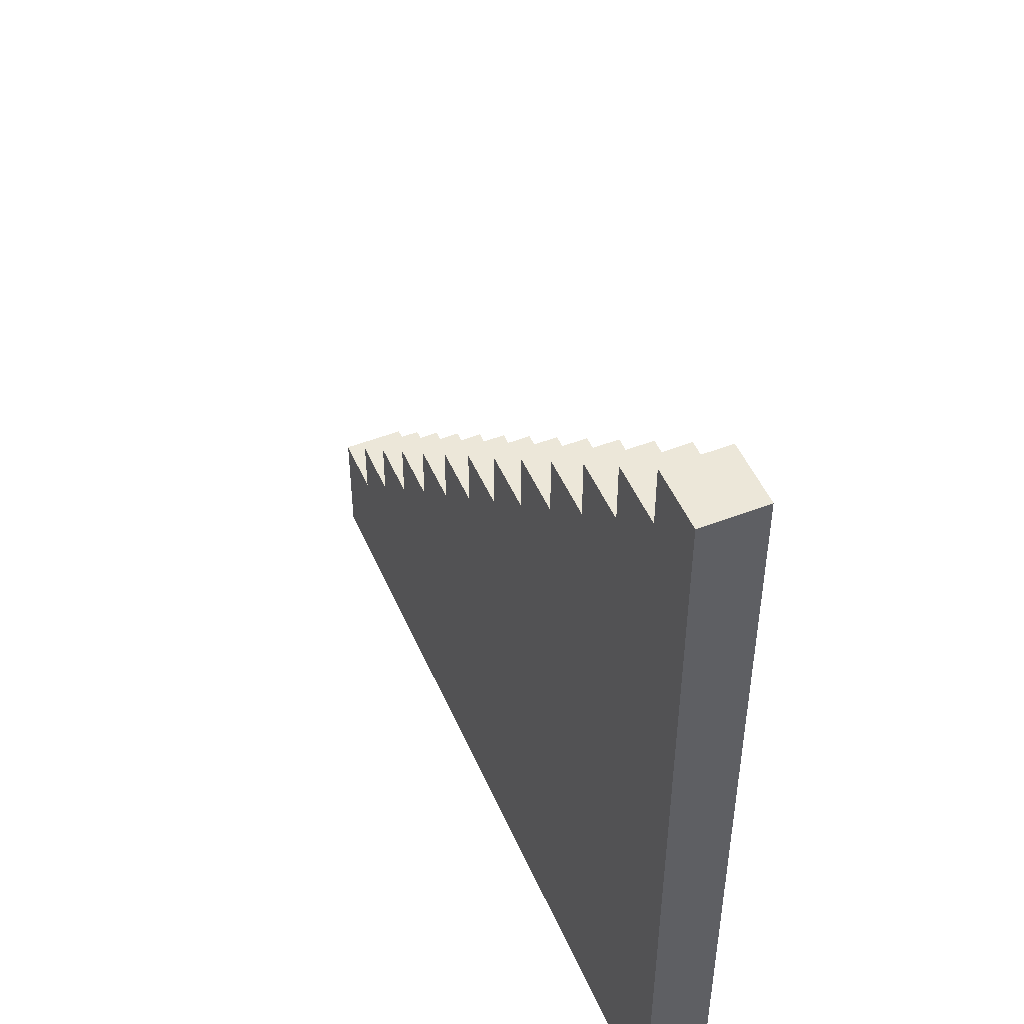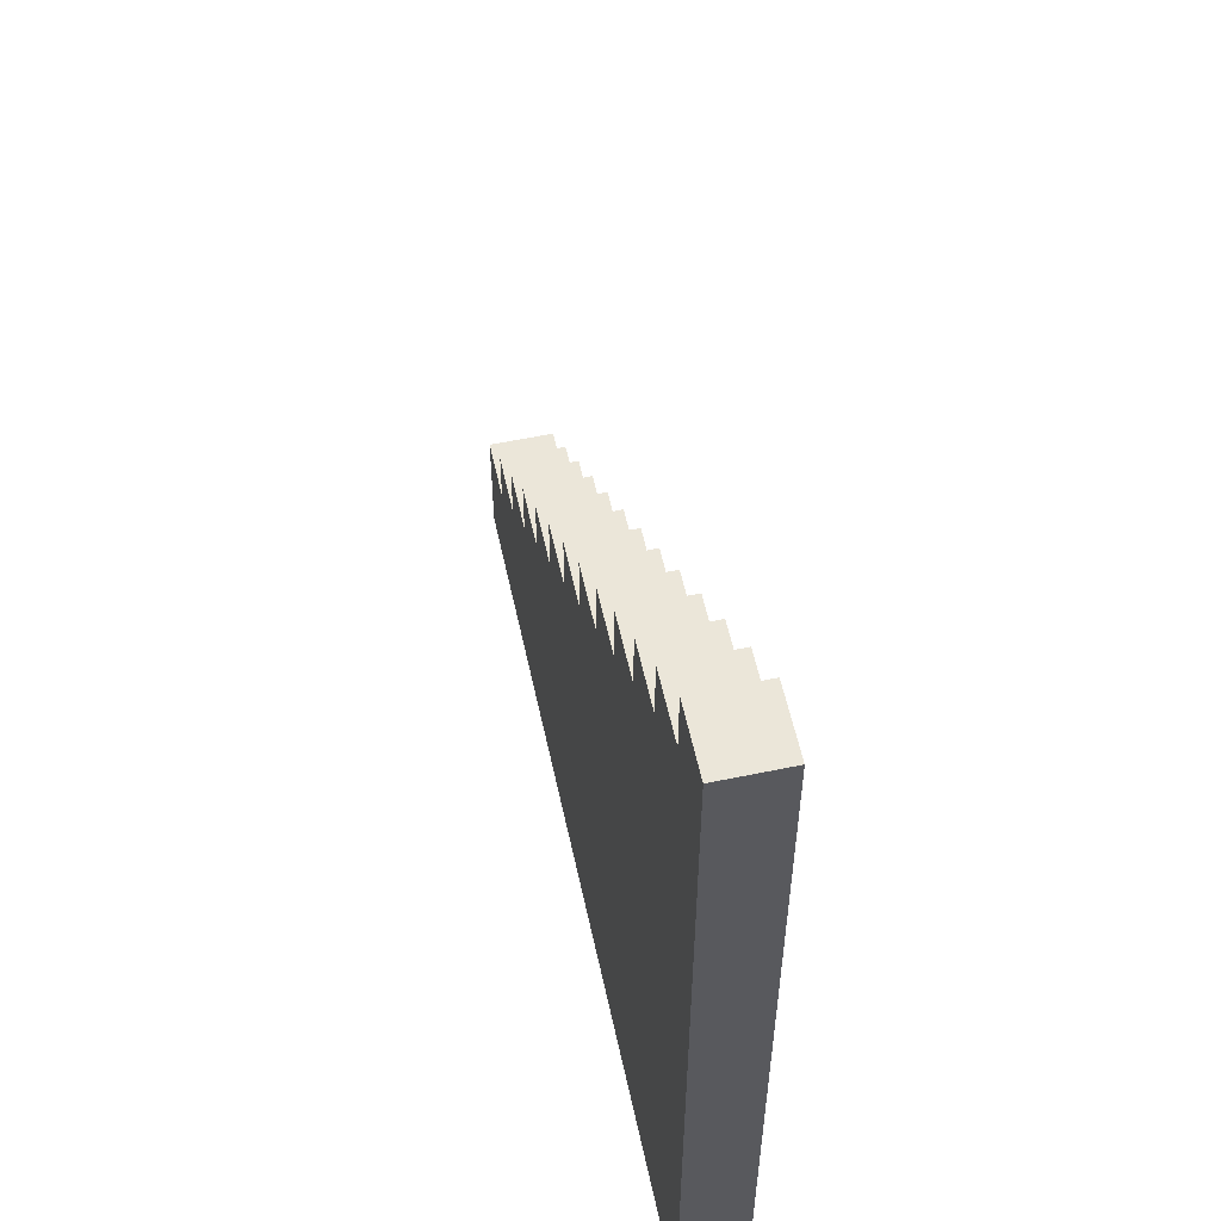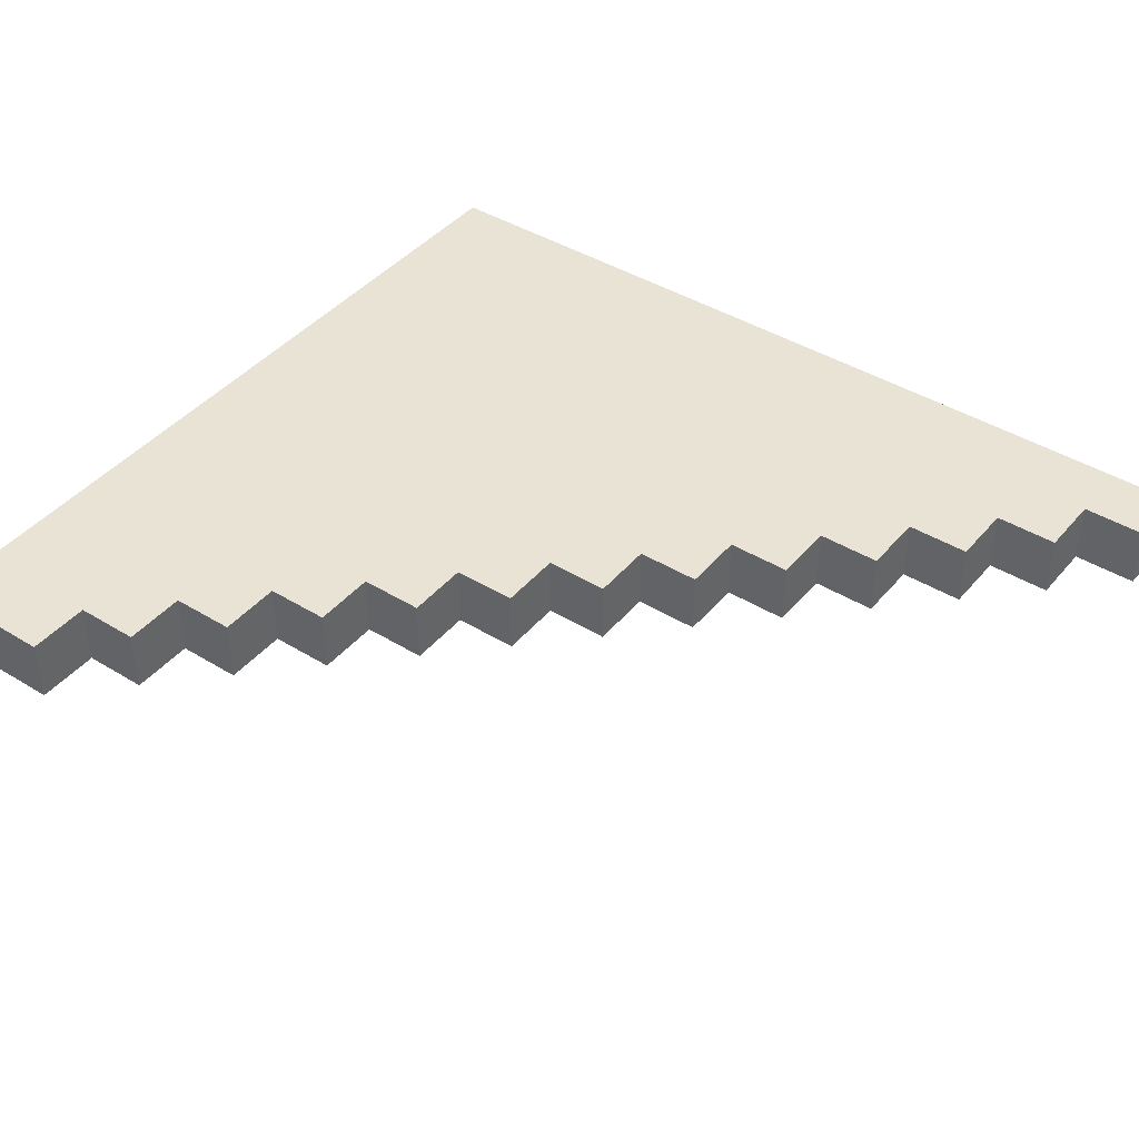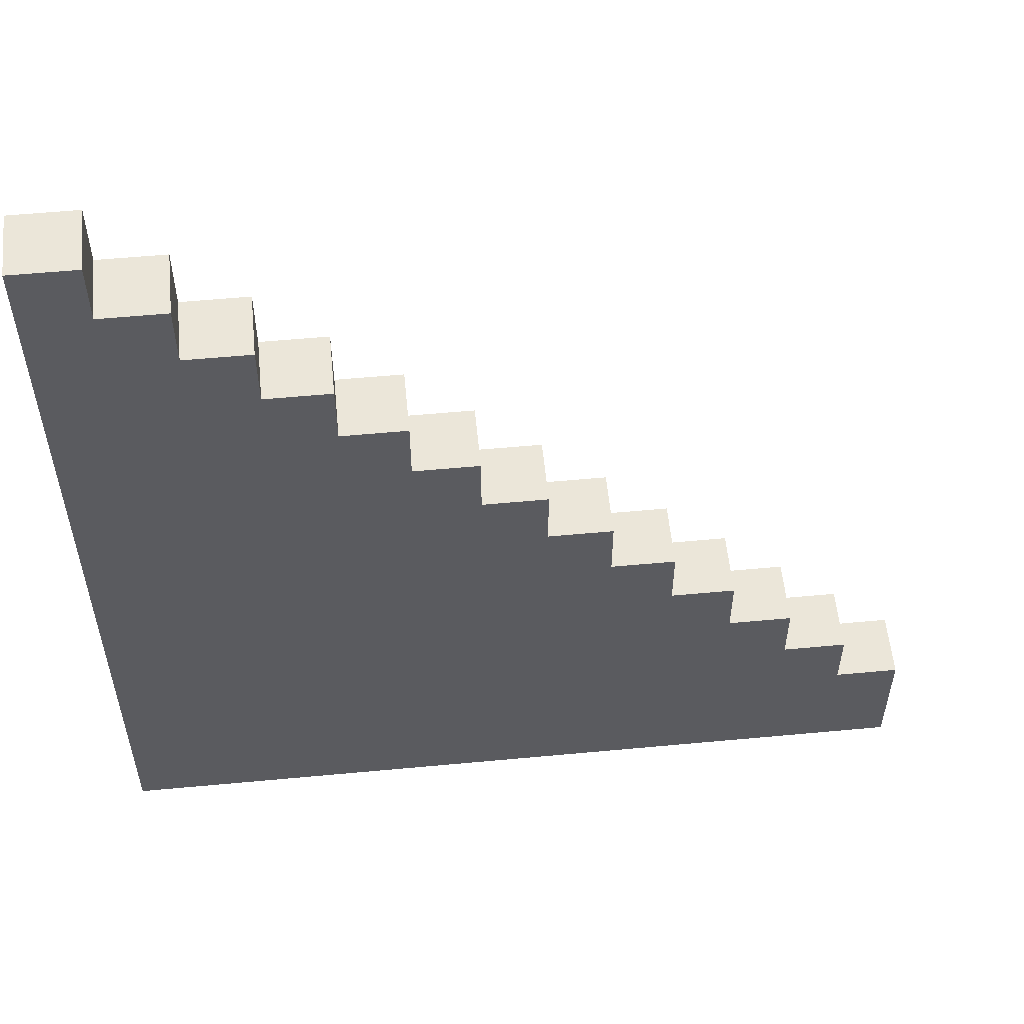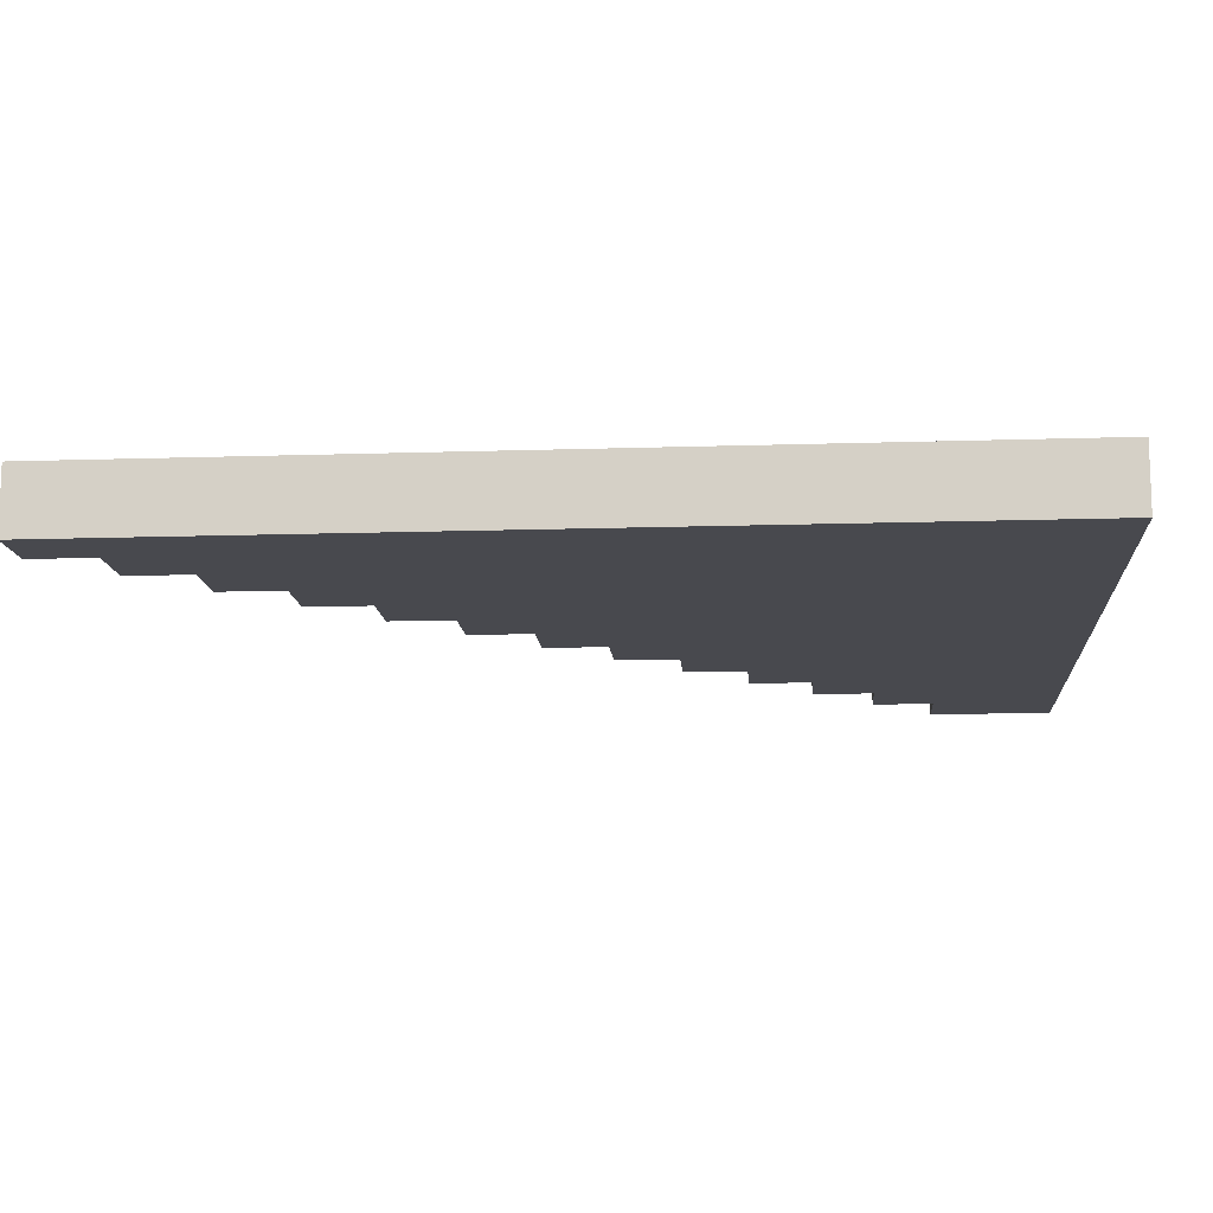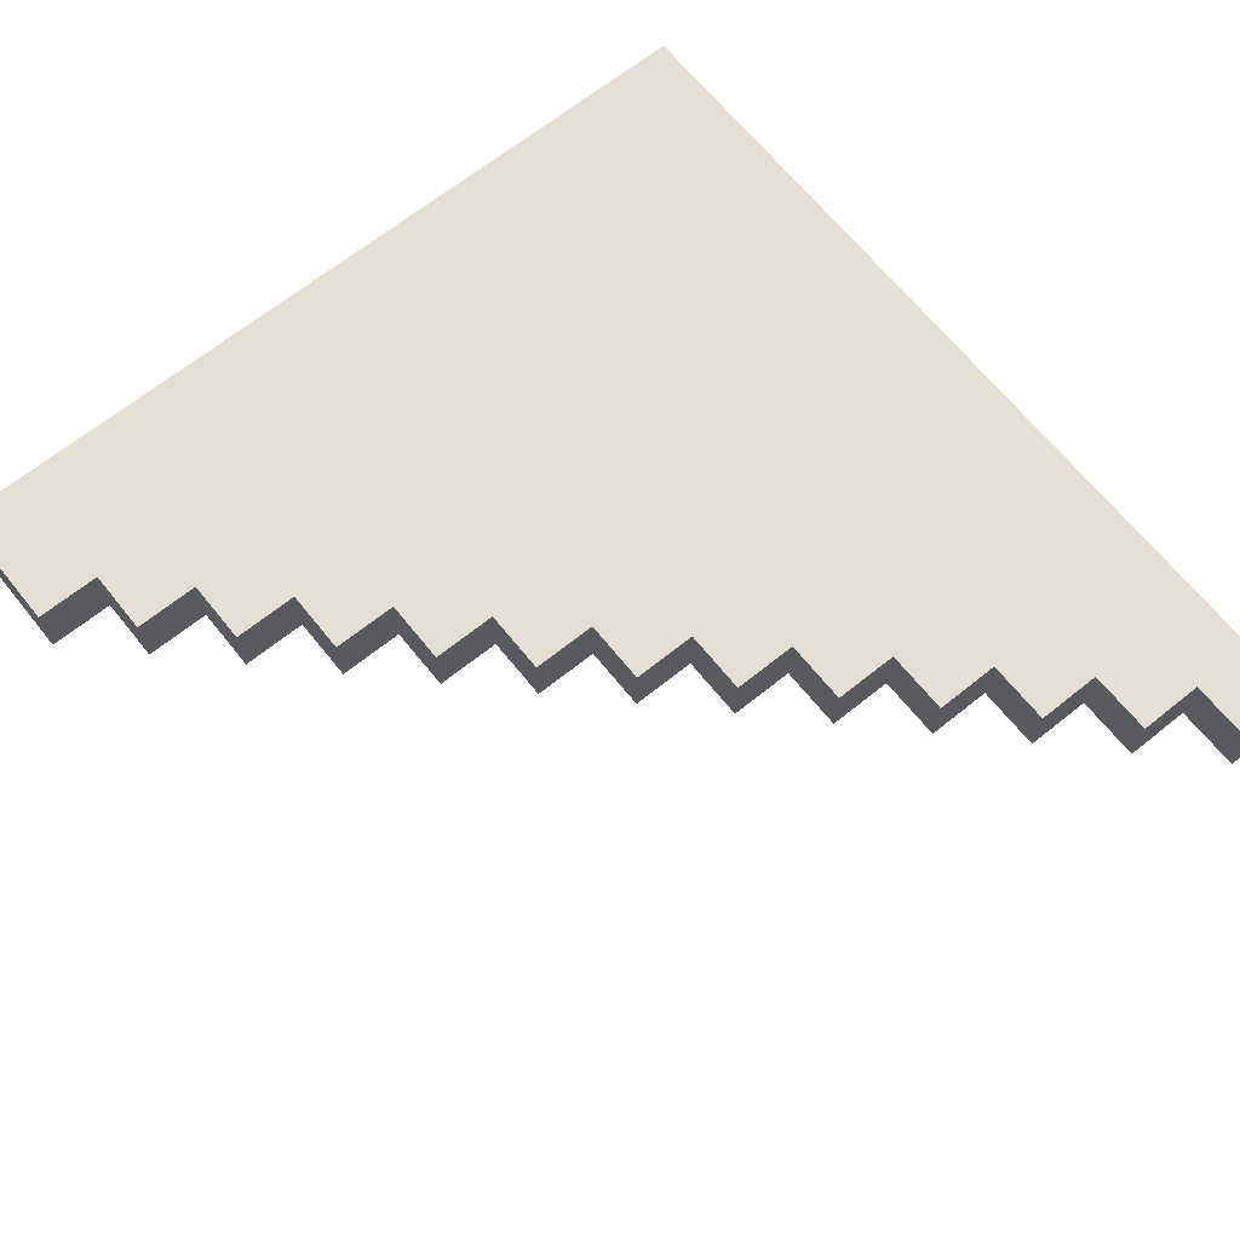
<metadata>
{"format":"obj","ext":"obj","renderer":"f3d","projection":"perspective","resolution":1024,"background":"white","views":[{"elev":49.8,"azim":66.9,"up":"+Z"},{"elev":57.3,"azim":77.8,"up":"+Z"},{"elev":42.0,"azim":-53.6,"up":"+Y"},{"elev":56.0,"azim":174.4,"up":"+Z"},{"elev":-12.7,"azim":94.4,"up":"+Y"},{"elev":66.7,"azim":-38.8,"up":"+Y"}]}
</metadata>
<code>
o
v -1.2 0 -0.4
v -1.2 0 -0.5
v -1.2 0 -0.6
v -1.2 0.1 -0.4
v -1.2 0.1 -0.5
v -1.2 0.1 -0.6
v -1.1 0 -0.3
v -1.1 0 -0.4
v -1.1 0.1 -0.3
v -1.1 0.1 -0.4
v -1 0 -0.2
v -1 0 -0.3
v -1 0.1 -0.2
v -1 0.1 -0.3
v -0.9 0 -0.1
v -0.9 0 -0.2
v -0.9 0.1 -0.1
v -0.9 0.1 -0.2
v -0.8 0 -5.96e-08
v -0.8 0 -0.1
v -0.8 0.1 -5.96e-08
v -0.8 0.1 -0.1
v -0.7 0 0.1
v -0.7 0 -5.96e-08
v -0.7 0.1 0.1
v -0.7 0.1 -5.96e-08
v -0.6 0 0.2
v -0.6 0 0.1
v -0.6 0.1 0.2
v -0.6 0.1 0.1
v -0.5 0 0.3
v -0.5 0 0.2
v -0.5 0.1 0.3
v -0.5 0.1 0.2
v -0.4 0 0.4
v -0.4 0 0.3
v -0.4 0.1 0.4
v -0.4 0.1 0.3
v -0.3 0 0.5
v -0.3 0 0.4
v -0.3 0.1 0.5
v -0.3 0.1 0.4
v -0.2 0 0.6
v -0.2 0 0.5
v -0.2 0.1 0.6
v -0.2 0.1 0.5
v -0.1 0 0.7
v -0.1 0 0.6
v -0.1 0.1 0.7
v -0.1 0.1 0.6
v 1.192e-07 0 0.8
v 1.192e-07 0 0.7
v 1.192e-07 0.1 0.8
v 1.192e-07 0.1 0.7
v 0.1 0 0.8
v 0.1 0 -0.5
v 0.1 0 -0.6
v 0.1 0.1 0.8
v 0.1 0.1 -0.5
v 0.1 0.1 -0.6
v 1.192e-07 0 0.8
v 1.192e-07 0.1 0.8
v 0.1 0 0.8
v 0.1 0.1 0.8
v -0.1 0 0.7
v -0.1 0.1 0.7
v 1.192e-07 0 0.7
v 1.192e-07 0.1 0.7
v -0.2 0 0.6
v -0.2 0.1 0.6
v -0.1 0 0.6
v -0.1 0.1 0.6
v -0.3 0 0.5
v -0.3 0.1 0.5
v -0.2 0 0.5
v -0.2 0.1 0.5
v -0.4 0 0.4
v -0.4 0.1 0.4
v -0.3 0 0.4
v -0.3 0.1 0.4
v -0.5 0 0.3
v -0.5 0.1 0.3
v -0.4 0 0.3
v -0.4 0.1 0.3
v -0.6 0 0.2
v -0.6 0.1 0.2
v -0.5 0 0.2
v -0.5 0.1 0.2
v -0.7 0 0.1
v -0.7 0.1 0.1
v -0.6 0 0.1
v -0.6 0.1 0.1
v -0.8 0 -5.96e-08
v -0.8 0.1 -5.96e-08
v -0.7 0 -5.96e-08
v -0.7 0.1 -5.96e-08
v -0.9 0 -0.1
v -0.9 0.1 -0.1
v -0.8 0 -0.1
v -0.8 0.1 -0.1
v -1 0 -0.2
v -1 0.1 -0.2
v -0.9 0 -0.2
v -0.9 0.1 -0.2
v -1.1 0 -0.3
v -1.1 0.1 -0.3
v -1 0 -0.3
v -1 0.1 -0.3
v -1.2 0 -0.4
v -1.2 0.1 -0.4
v -1.1 0 -0.4
v -1.1 0.1 -0.4
v -1.2 0 -0.6
v -1.2 0.1 -0.6
v 0.1 0 -0.6
v 0.1 0.1 -0.6
v 1.192e-07 0 0.8
v 0.1 0 0.8
v -0.1 0 0.7
v 1.192e-07 0 0.7
v -0.2 0 0.6
v -0.1 0 0.6
v -0.3 0 0.5
v -0.2 0 0.5
v -0.4 0 0.4
v -0.3 0 0.4
v -0.5 0 0.3
v -0.4 0 0.3
v -0.6 0 0.2
v -0.5 0 0.2
v -0.7 0 0.1
v -0.6 0 0.1
v -0.8 0 -5.96e-08
v -0.7 0 -5.96e-08
v -0.9 0 -0.1
v -0.8 0 -0.1
v -1 0 -0.2
v -0.9 0 -0.2
v -1.1 0 -0.3
v -1 0 -0.3
v -1.2 0 -0.4
v -1.1 0 -0.4
v -1.2 0 -0.5
v 0.1 0 -0.5
v -1.2 0 -0.6
v 0.1 0 -0.6
v 1.192e-07 0.1 0.8
v 0.1 0.1 0.8
v -0.1 0.1 0.7
v 1.192e-07 0.1 0.7
v -0.2 0.1 0.6
v -0.1 0.1 0.6
v -0.3 0.1 0.5
v -0.2 0.1 0.5
v -0.4 0.1 0.4
v -0.3 0.1 0.4
v -0.5 0.1 0.3
v -0.4 0.1 0.3
v -0.6 0.1 0.2
v -0.5 0.1 0.2
v -0.7 0.1 0.1
v -0.6 0.1 0.1
v -0.8 0.1 -5.96e-08
v -0.7 0.1 -5.96e-08
v -0.9 0.1 -0.1
v -0.8 0.1 -0.1
v -1 0.1 -0.2
v -0.9 0.1 -0.2
v -1.1 0.1 -0.3
v -1 0.1 -0.3
v -1.2 0.1 -0.4
v -1.1 0.1 -0.4
v -1.2 0.1 -0.5
v 0.1 0.1 -0.5
v -1.2 0.1 -0.6
v 0.1 0.1 -0.6
f 4 2 1
f 5 3 2
f 5 2 4
f 6 3 5
f 9 8 7
f 10 8 9
f 13 12 11
f 14 12 13
f 17 16 15
f 18 16 17
f 21 20 19
f 22 20 21
f 25 24 23
f 26 24 25
f 29 28 27
f 30 28 29
f 33 32 31
f 34 32 33
f 37 36 35
f 38 36 37
f 41 40 39
f 42 40 41
f 45 44 43
f 46 44 45
f 49 48 47
f 50 48 49
f 53 52 51
f 54 52 53
f 55 56 58
f 56 57 59
f 58 56 59
f 59 57 60
f 63 62 61
f 64 62 63
f 67 66 65
f 68 66 67
f 71 70 69
f 72 70 71
f 75 74 73
f 76 74 75
f 79 78 77
f 80 78 79
f 83 82 81
f 84 82 83
f 87 86 85
f 88 86 87
f 91 90 89
f 92 90 91
f 95 94 93
f 96 94 95
f 99 98 97
f 100 98 99
f 103 102 101
f 104 102 103
f 107 106 105
f 108 106 107
f 111 110 109
f 112 110 111
f 113 114 115
f 115 114 116
f 120 118 117
f 122 120 119
f 124 122 121
f 126 124 123
f 128 126 125
f 130 128 127
f 132 130 129
f 134 132 131
f 136 134 133
f 138 136 135
f 140 138 137
f 142 140 139
f 143 142 141
f 144 118 120
f 144 142 143
f 144 120 122
f 144 140 142
f 144 122 124
f 144 138 140
f 144 124 126
f 144 136 138
f 144 126 128
f 144 134 136
f 144 128 130
f 144 132 134
f 144 130 132
f 145 144 143
f 146 144 145
f 147 148 150
f 149 150 152
f 151 152 154
f 153 154 156
f 155 156 158
f 157 158 160
f 159 160 162
f 161 162 164
f 163 164 166
f 165 166 168
f 167 168 170
f 169 170 172
f 171 172 173
f 150 148 174
f 173 172 174
f 152 150 174
f 172 170 174
f 154 152 174
f 170 168 174
f 156 154 174
f 168 166 174
f 158 156 174
f 166 164 174
f 160 158 174
f 164 162 174
f 162 160 174
f 173 174 175
f 175 174 176

</code>
